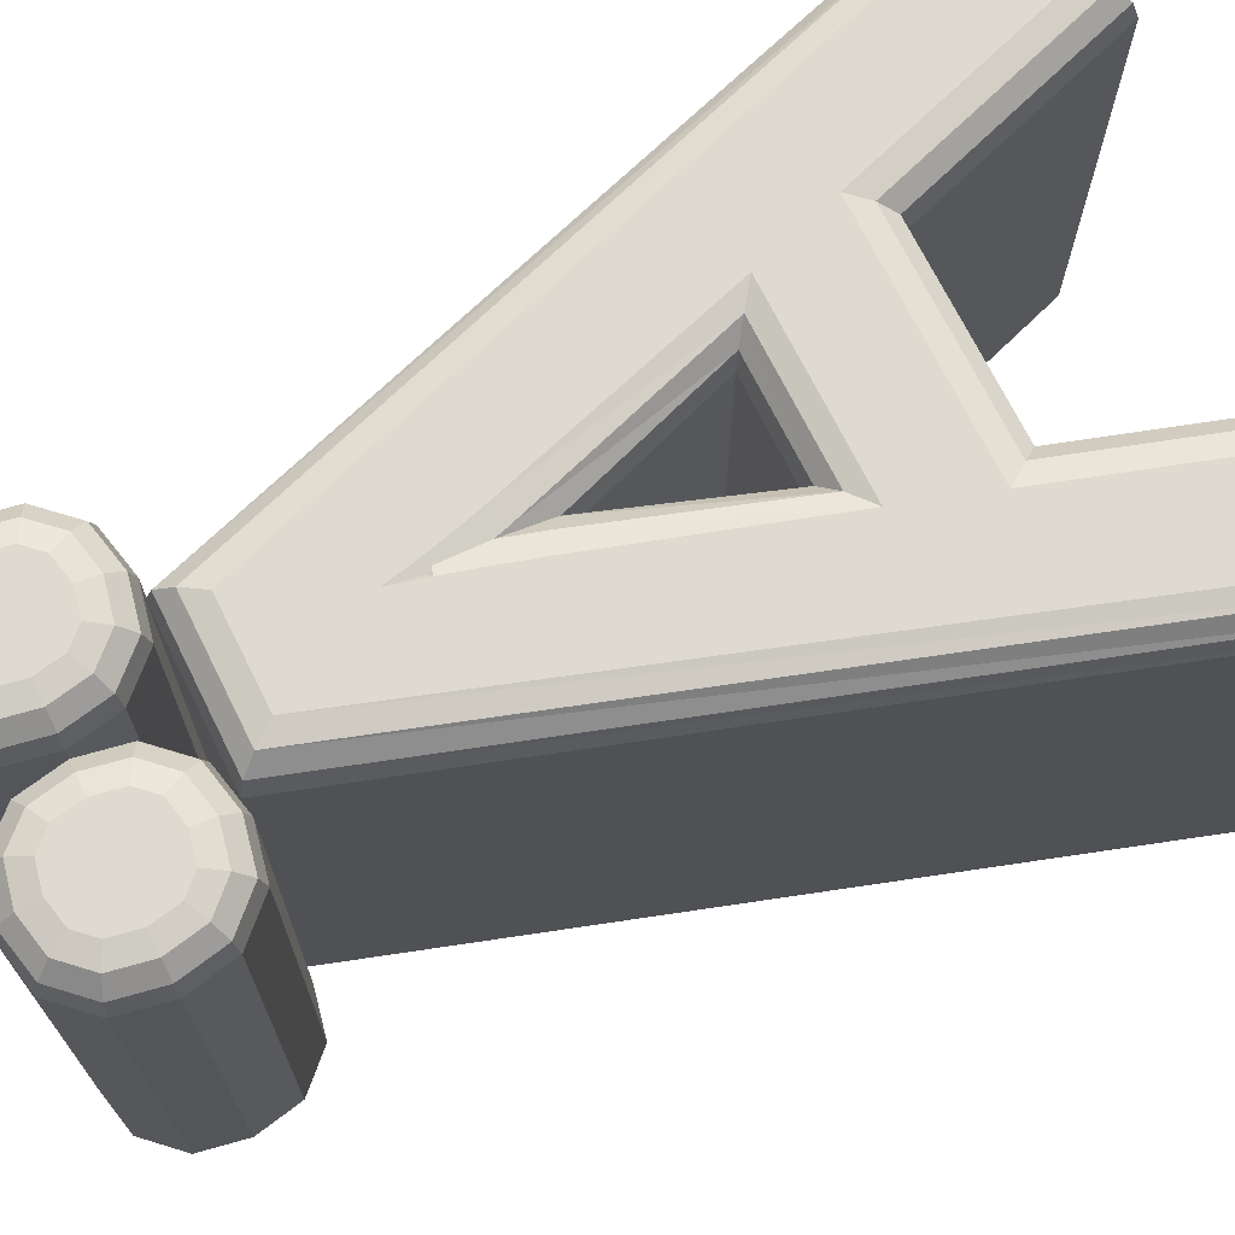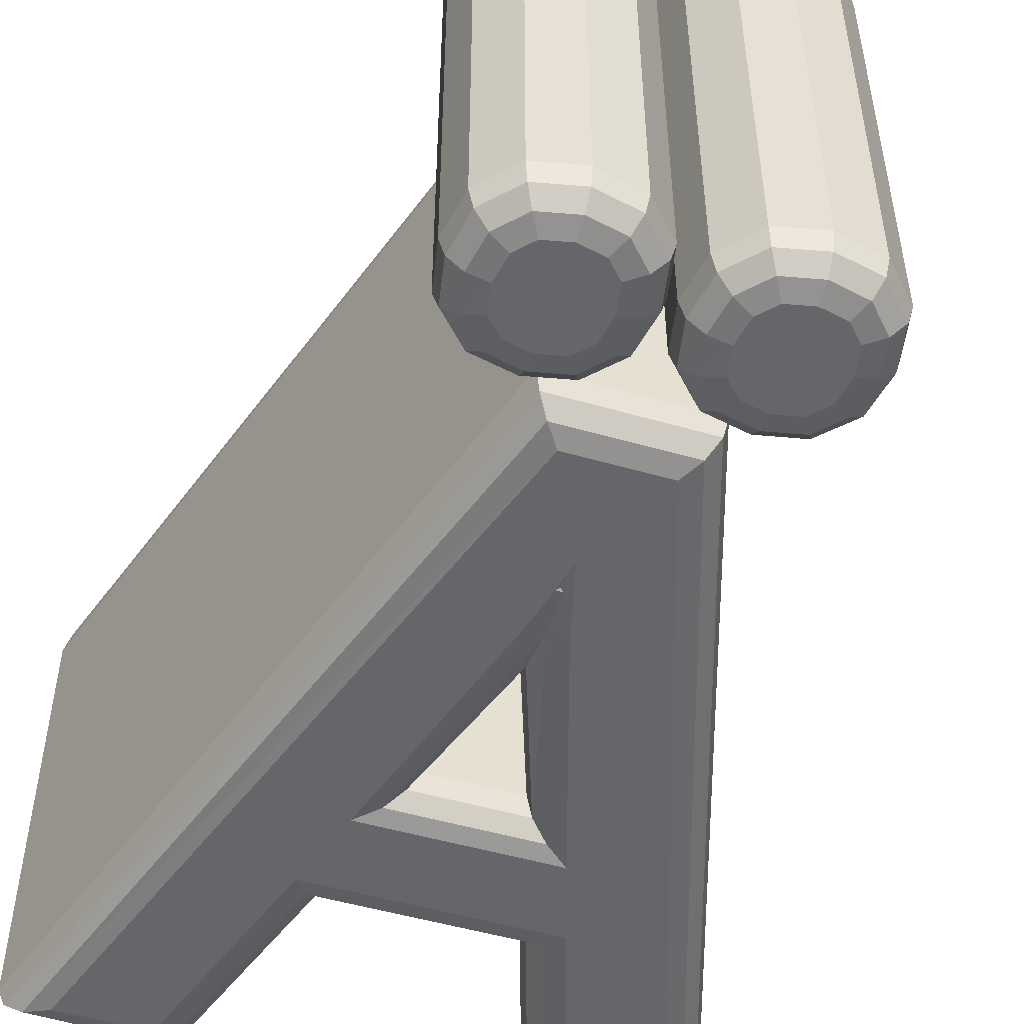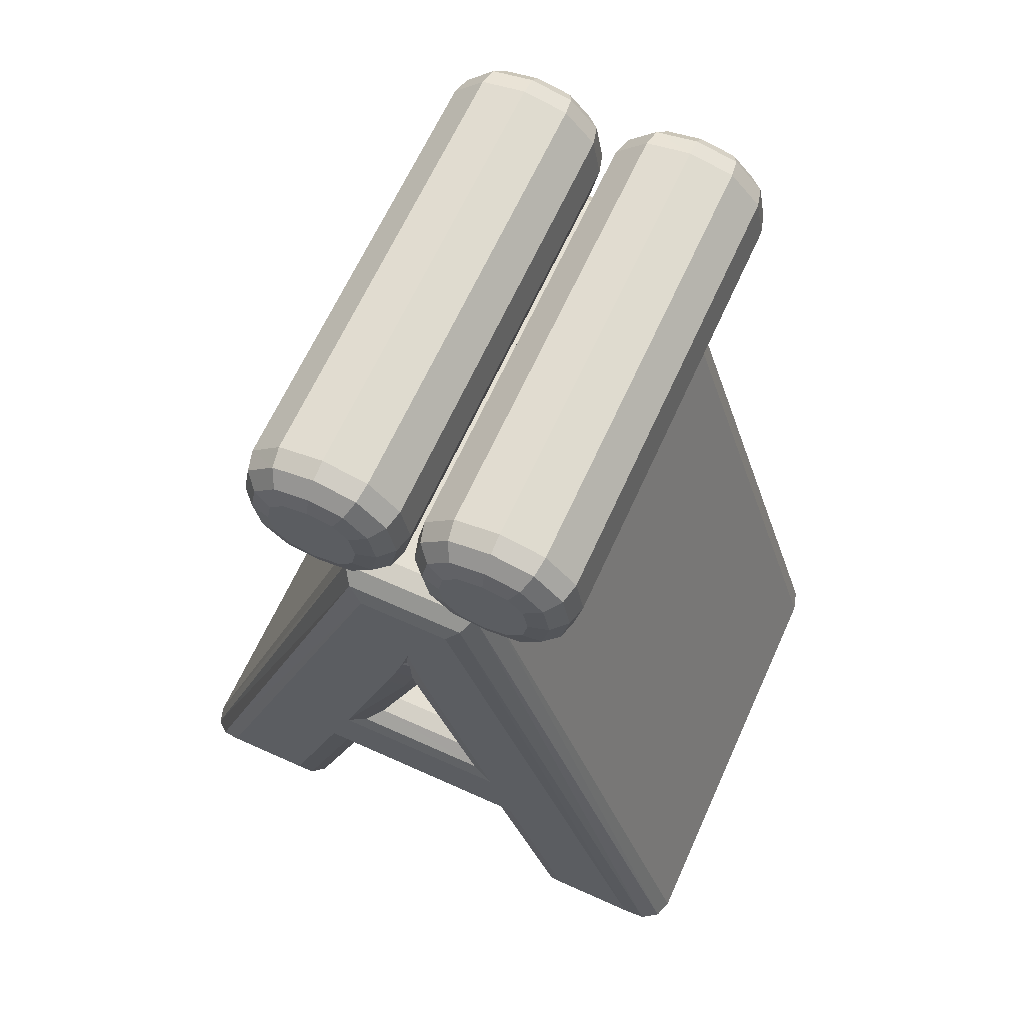
<metadata>
{"format":"obj","ext":"obj","renderer":"f3d","projection":"perspective","resolution":1024,"background":"white","views":[{"elev":70.6,"azim":63.6,"up":"+Y"},{"elev":-51.8,"azim":-17.3,"up":"+Y"},{"elev":65.2,"azim":-155.6,"up":"+Z"}]}
</metadata>
<code>
o obj_0
v 5.442 		-10.35 		18.82
v 4.122 		-10.35 		20.22
v 4.855 		-10.35 		20.07
v 5.295 		-10.35 		19.6
v 4.855 		-10.35 		17.6
v 4.122 		-10.35 		17.44
v 5.295 		-10.35 		18.06
v -0.538 		3.575 		16.37
v 3.4 		-10.35 		20.07
v 2.966 		-10.35 		19.6
v 2.822 		-10.35 		18.82
v -0.138 		4.533 		15.82
v 0.198 		-10.35 		19.6
v 0.342 		-10.35 		18.82
v -0.431 		4.128 		16.22
v -0.958 		3.575 		16.31
v 2.966 		-10.35 		18.06
v 3.4 		-10.35 		17.6
v -3.141 		3.575 		17.53
v -2.248 		3.575 		16.59
v -0.538 		-9.24 		16.37
v -0.431 		-9.793 		16.22
v -0.138 		-10.2 		15.82
v -0.958 		-9.24 		16.31
v 5.423 		-9.24 		21.08
v 5.347 		-9.793 		20.94
v 5.139 		-10.2 		20.57
v -1.738 		4.681 		1.484
v -1.336 		4.533 		0.931
v 4.12 		-9.24 		21.36
v 4.12 		-9.793 		21.2
v -1.042 		4.128 		0.526
v 4.121 		-10.2 		20.79
v -0.935 		3.575 		0.377
v -0.388 		4.533 		4.188
v -1.018 		4.681 		3.724
v 6.568 		-9.24 		18.82
v 6.417 		-9.793 		18.82
v -0.935 		-9.24 		0.377
v -2.254 		-9.24 		21.08
v -1.042 		-9.793 		0.526
v -2.177 		-9.793 		20.94
v -1.967 		-10.2 		20.57
v -1.336 		-10.2 		0.931
v -0.958 		-9.24 		21.36
v -0.958 		-9.793 		21.2
v -1.738 		-10.35 		1.484
v -0.388 		-10.2 		4.188
v -0.958 		-10.2 		20.79
v -1.018 		-10.35 		3.724
v 10.14 		4.533 		-5.114
v 0.198 		-10.35 		18.06
v 9.502 		4.681 		-4.656
v 10.6 		4.128 		-5.45
v -1.68 		-10.35 		20.07
v -2.114 		-10.35 		19.6
v -2.258 		-10.35 		18.82
v -0.236 		-10.35 		20.07
v 10.77 		3.575 		-5.572
v -0.958 		-10.35 		20.22
v 6.882 		4.681 		-4.656
v 6.478 		4.533 		-5.209
v -0.236 		-10.35 		17.6
v 6.182 		4.128 		-5.614
v -0.958 		-10.35 		17.44
v 6.074 		3.575 		-5.763
v -1.68 		-10.35 		17.6
v 10.77 		-9.24 		-5.572
v -2.114 		-10.35 		18.06
v 10.6 		-9.793 		-5.45
v 0.262 		-10.35 		15.26
v 1.562 		-10.35 		12.54
v 2.902 		-10.35 		15.26
v 10.14 		-10.2 		-5.114
v 2.078 		-10.35 		10.56
v 9.502 		-10.35 		-4.656
v 6.074 		-9.24 		-5.763
v 1.798 		-10.35 		11.59
v 6.182 		-9.793 		-5.614
v 1.162 		-10.35 		10.85
v 6.478 		-10.2 		-5.209
v 6.882 		-10.35 		-4.656
v 1.369 		-10.35 		11.67
v -6.298 		4.681 		-4.656
v -6.932 		4.533 		-5.115
v 2.402 		-10.35 		9.464
v -7.396 		4.128 		-5.451
v -7.566 		3.575 		-5.573
v 0.942 		-10.35 		10.06
v -3.738 		4.681 		-4.656
v -3.336 		4.533 		-5.209
v -3.042 		4.128 		-5.614
v 4.922 		-10.35 		1.484
v 4.202 		-10.35 		3.724
v -2.935 		3.575 		-5.763
v -7.566 		-9.24 		-5.573
v -7.396 		-9.793 		-5.451
v -6.298 		-10.35 		-4.656
v -3.738 		-10.35 		-4.656
v 4.122 		4.681 		20.22
v 4.855 		4.681 		20.07
v 5.295 		4.681 		19.6
v 5.442 		4.681 		18.82
v -6.932 		-10.2 		-5.115
v 5.295 		4.681 		18.06
v 4.855 		4.681 		17.6
v 4.122 		4.681 		17.44
v 2.822 		4.681 		18.82
v 2.966 		4.681 		19.6
v 3.4 		4.681 		20.07
v 0.198 		4.681 		19.6
v 0.342 		4.681 		18.82
v 3.4 		4.681 		17.6
v 2.966 		4.681 		18.06
v 0.198 		4.681 		18.06
v -2.935 		-9.24 		-5.763
v -2.258 		4.681 		18.82
v -2.114 		4.681 		19.6
v -1.68 		4.681 		20.07
v -0.958 		4.681 		20.22
v -0.236 		4.681 		20.07
v -3.042 		-9.793 		-5.614
v -3.336 		-10.2 		-5.209
v -0.236 		4.681 		17.6
v -0.958 		4.681 		17.44
v -1.68 		4.681 		17.6
v -2.114 		4.681 		18.06
v 1.562 		4.681 		12.54
v 2.902 		4.681 		15.26
v 0.262 		4.681 		15.26
v 2.078 		4.681 		10.56
v 0.338 		3.575 		21.08
v 0.261 		4.128 		20.94
v 1.798 		4.681 		11.59
v 1.369 		4.681 		11.67
v 0.051 		4.533 		20.57
v 1.162 		4.681 		10.85
v 2.402 		4.681 		9.464
v 0.942 		4.681 		10.06
v 4.922 		4.681 		1.484
v 4.202 		4.681 		3.724
v 2.452 		4.533 		19.86
v 2.075 		4.128 		20.05
v 2.259 		4.533 		18.82
v 5.139 		4.533 		20.57
v 5.347 		4.128 		20.94
v 5.423 		3.575 		21.08
v 1.581 		4.533 		10.29
v 1.581 		4.565 		10.73
v 1.578 		4.587 		11.06
v 1.577 		4.59 		11.11
v 0.905 		4.533 		18.82
v 1.873 		4.533 		9.303
v 1.847 		4.128 		18.82
v 1.473 		4.533 		9.907
v 1.317 		4.128 		18.82
v 0.712 		4.533 		19.86
v 1.089 		4.128 		20.05
v -3.143 		-9.24 		20.12
v -3.005 		-9.793 		20.05
v 2.453 		4.533 		17.8
v 2.077 		4.128 		17.6
v -2.628 		-10.2 		19.86
v 3.116 		4.533 		17.09
v -3.384 		-9.24 		18.82
v -3.233 		-9.793 		18.82
v -2.821 		-10.2 		18.82
v 2.908 		4.128 		16.72
v 0.048 		4.533 		17.09
v 0.256 		4.128 		16.72
v -1.964 		-10.2 		17.09
v 0.711 		4.533 		17.8
v -0.958 		-9.793 		16.46
v 1.087 		4.128 		17.6
v -0.958 		-10.2 		16.88
v 1.937 		3.575 		20.12
v 1.696 		3.575 		18.82
v -3.141 		-9.24 		17.53
v 1.468 		3.575 		18.82
v 6.005 		-10.2 		18.82
v 1.227 		3.575 		20.12
v 6.322 		-9.24 		20.12
v 6.185 		-9.793 		20.05
v 2.832 		3.575 		16.59
v 0.332 		3.575 		16.59
v 5.809 		-10.2 		19.86
v 0.712 		-10.2 		19.86
v 1.696 		-9.24 		18.82
v 1.939 		3.575 		17.53
v 1.847 		-9.793 		18.82
v 4.12 		-9.793 		16.46
v 1.468 		-9.24 		18.82
v 1.317 		-9.793 		18.82
v 4.121 		-10.2 		16.88
v 1.225 		3.575 		17.53
v 0.905 		-10.2 		18.82
v 5.418 		-9.24 		16.58
v 5.342 		-9.793 		16.72
v 5.136 		-10.2 		17.09
v 6.321 		-9.24 		17.53
v 6.183 		-9.793 		17.6
v 2.077 		-9.793 		17.6
v 2.453 		-10.2 		17.8
v 2.832 		-9.24 		16.59
v 2.908 		-9.793 		16.72
v 5.808 		-10.2 		17.79
v 3.116 		-10.2 		17.09
v 4.121 		4.533 		20.79
v 4.12 		4.128 		21.2
v 0.332 		-9.24 		16.59
v 4.12 		3.575 		21.36
v 2.826 		-9.24 		21.08
v 0.256 		-9.793 		16.72
v 2.903 		-9.793 		20.94
v 0.048 		-10.2 		17.09
v 1.939 		-9.24 		17.53
v 3.113 		-10.2 		20.57
v 3.113 		-10.2 		20.57
v 3.113 		-10.2 		20.57
v 1.225 		-9.24 		17.53
v 6.005 		4.533 		18.82
v 6.417 		4.128 		18.82
v 3.113 		-10.2 		20.57
v 5.809 		4.533 		19.86
v 3.571 		4.533 		4.187
v 6.185 		4.128 		20.05
v 3.11 		4.128 		4.526
v 4.121 		4.533 		16.88
v 2.941 		3.575 		4.65
v 4.12 		4.128 		16.46
v 5.136 		4.533 		17.09
v 5.342 		4.128 		16.72
v 0.072 		4.128 		4.528
v 5.808 		4.533 		17.79
v 6.183 		4.128 		17.6
v 5.418 		3.575 		16.58
v 0.241 		3.575 		4.652
v 6.321 		3.575 		17.53
v 6.568 		3.575 		18.82
v 6.322 		3.575 		20.12
v 3.113 		4.533 		20.57
v 2.903 		4.128 		20.94
v 4.518 		4.533 		0.931
v 4.222 		4.128 		0.526
v 2.826 		3.575 		21.08
v 4.114 		3.575 		0.377
v 1.57 		4.217 		9.211
v 1.58 		4.368 		9.71
v 1.584 		4.418 		9.874
v 1.569 		4.144 		8.984
v 1.571 		4.128 		8.939
v 1.569 		3.646 		8.553
v 1.569 		4.028 		8.864
v 0.241 		-9.24 		4.652
v 2.941 		-9.24 		4.65
v 1.571 		3.575 		8.502
v 3.11 		-9.793 		4.526
v 3.571 		-10.2 		4.187
v 0.072 		-9.793 		4.528
v 4.12 		-9.24 		16.31
v 3.701 		-9.24 		16.37
v 3.594 		-9.793 		16.22
v 3.301 		-10.2 		15.82
v -3.003 		-9.793 		17.6
v -2.627 		-10.2 		17.8
v -2.248 		-9.24 		16.59
v -2.172 		-9.793 		16.72
v 1.581 		-10.2 		10.29
v 3.301 		4.533 		15.82
v 3.594 		4.128 		16.22
v 4.12 		3.575 		16.31
v 1.58 		-10.22 		10.57
v 1.581 		-10.23 		10.73
v 1.58 		-10.22 		10.61
v 1.58 		-10.21 		10.42
v 3.701 		3.575 		16.37
v 1.573 		-10.29 		11.62
v 1.573 		-10.28 		11.53
v 1.576 		-10.26 		11.23
v 1.087 		-9.793 		17.6
v 0.711 		-10.2 		17.8
v 1.473 		-10.27 		11.72
v -1.967 		4.533 		20.57
v 0.338 		-9.24 		21.08
v -2.177 		4.128 		20.94
v 0.261 		-9.793 		20.94
v 0.051 		-10.2 		20.57
v 4.114 		-9.24 		0.377
v -2.254 		3.575 		21.08
v 4.222 		-9.793 		0.526
v -0.958 		4.533 		20.79
v 4.518 		-10.2 		0.931
v -0.958 		4.128 		21.2
v -0.958 		3.575 		21.36
v 2.075 		-9.793 		20.05
v 2.452 		-10.2 		19.86
v -2.628 		4.533 		19.86
v -3.005 		4.128 		20.05
v 2.259 		-10.2 		18.82
v -2.821 		4.533 		18.82
v 1.573 		4.619 		11.53
v 1.629 		4.609 		11.61
v -3.233 		4.128 		18.82
v 1.937 		-9.24 		20.12
v 1.873 		-10.2 		9.303
v -2.627 		4.533 		17.8
v -3.003 		4.128 		17.6
v 1.227 		-9.24 		20.12
v 1.089 		-9.793 		20.05
v -1.964 		4.533 		17.09
v -2.172 		4.128 		16.72
v -0.958 		4.533 		16.88
v 1.676 		4.601 		11.68
v -0.958 		4.128 		16.46
v 1.58 		4.543 		10.42
v -3.143 		3.575 		20.12
v 1.58 		4.539 		10.37
v -3.384 		3.575 		18.82
v 1.571 		-9.24 		8.502
v 1.574 		-9.363 		8.591
v 1.571 		-9.793 		8.939
v 1.572 		-9.76 		8.914
v 1.576 		-9.844 		9.081
v 1.583 		-10.08 		9.874
v 1.574 		-9.886 		9.212
v 1.473 		-10.2 		9.907
v 1.582 		-10.13 		10.03
g group_0_15277357
f 3 2 4
f 4 2 9
f 5 7 6
f 7 1 6
f 4 11 1
f 11 4 10
f 9 10 4
f 17 1 11
f 178 19 20
f 314 20 311
f 12 130 84
f 12 85 15
f 85 87 15
f 8 15 87
f 88 8 87
f 30 31 26
f 30 212 31
f 30 26 25
f 27 31 33
f 3 27 33
f 31 27 26
f 33 2 3
f 155 233 35
f 88 21 8
f 20 266 178
f 20 24 266
f 24 16 210
f 99 44 47
f 6 1 18
f 18 1 17
f 13 57 14
f 67 65 14
f 55 56 60
f 56 57 60
f 69 14 57
f 60 57 58
f 62 243 61
f 52 14 65
f 53 62 61
f 63 52 65
f 58 57 13
f 51 62 53
f 51 64 62
f 54 64 51
f 54 66 64
f 59 66 54
f 77 66 59
f 67 14 69
f 72 71 83
f 73 71 72
f 78 73 72
f 75 73 78
f 68 77 59
f 68 70 79
f 68 79 77
f 81 70 74
f 74 76 82
f 74 82 81
f 70 81 79
f 84 85 12
f 83 71 80
f 90 91 85
f 75 86 73
f 84 90 85
f 87 91 92
f 82 76 93
f 91 87 85
f 94 50 93
f 95 88 92
f 93 76 94
f 86 94 73
f 92 88 87
f 89 80 71
f 116 96 95
f 91 90 29
f 28 29 90
f 47 93 50
f 92 91 32
f 29 32 91
f 32 34 92
f 95 92 34
f 89 71 50
f 99 47 98
f 34 39 95
f 71 98 50
f 47 50 98
f 88 96 21
f 96 97 22
f 73 94 76
f 96 116 97
f 116 122 97
f 96 22 21
f 101 102 100
f 100 102 103
f 97 104 23
f 106 107 105
f 103 105 107
f 103 107 113
f 97 122 104
f 110 103 109
f 100 103 110
f 108 109 103
f 97 23 22
f 115 117 112
f 71 104 98
f 108 103 114
f 113 114 103
f 88 95 96
f 119 120 118
f 117 118 120
f 117 120 121
f 117 121 111
f 111 112 117
f 104 122 123
f 126 127 125
f 127 117 125
f 115 124 117
f 124 125 117
f 123 98 104
f 123 99 98
f 116 95 39
f 130 129 128
f 41 122 39
f 122 116 39
f 122 41 123
f 44 123 41
f 44 99 123
f 134 129 131
f 53 141 129
f 128 129 134
f 131 129 138
f 293 132 133
f 28 36 140
f 141 53 140
f 138 129 141
f 128 135 130
f 139 130 137
f 135 137 130
f 36 130 139
f 84 130 36
f 141 140 36
f 84 36 28
f 140 53 61
f 28 90 84
f 108 144 142
f 108 114 144
f 109 108 142
f 144 143 142
f 143 144 154
f 144 114 161
f 149 137 150
f 135 150 137
f 112 152 172
f 154 144 161
f 111 152 112
f 112 172 115
f 154 177 176
f 248 249 153
f 152 111 157
f 157 158 156
f 156 152 157
f 45 294 40
f 40 46 45
f 40 42 46
f 42 49 46
f 42 43 49
f 60 49 43
f 159 160 42
f 162 154 161
f 159 42 40
f 160 43 42
f 160 163 43
f 163 56 55
f 113 164 161
f 163 55 43
f 159 318 165
f 165 160 159
f 166 160 165
f 166 167 163
f 114 113 161
f 164 162 161
f 168 162 164
f 166 163 160
f 167 56 163
f 167 57 56
f 318 178 165
f 184 168 230
f 265 57 167
f 49 60 58
f 43 55 60
f 124 115 169
f 115 172 169
f 162 177 154
f 172 174 170
f 172 152 174
f 172 170 169
f 171 173 175
f 175 67 171
f 174 152 156
f 67 175 65
f 24 210 173
f 213 175 173
f 175 213 215
f 143 154 176
f 215 65 175
f 63 281 52
f 178 166 165
f 177 188 176
f 183 180 38
f 158 179 156
f 179 158 181
f 180 1 7
f 181 158 133
f 132 284 181
f 182 183 38
f 182 38 37
f 170 185 16
f 183 186 180
f 186 1 180
f 186 4 1
f 182 25 183
f 25 26 183
f 26 27 186
f 186 183 26
f 27 4 186
f 27 3 4
f 189 162 168
f 189 168 184
f 174 195 185
f 199 6 194
f 177 162 189
f 18 194 6
f 197 198 191
f 170 174 185
f 181 308 179
f 220 210 195
f 308 193 192
f 196 193 309
f 198 194 191
f 177 189 188
f 199 194 198
f 174 156 195
f 199 5 6
f 52 196 14
f 156 179 195
f 187 287 13
f 179 220 195
f 200 201 198
f 201 199 198
f 203 17 11
f 147 25 182
f 147 30 25
f 204 205 202
f 205 207 203
f 189 184 204
f 200 198 197
f 205 203 202
f 199 201 206
f 185 195 210
f 207 17 203
f 18 17 207
f 304 212 176
f 176 188 304
f 206 5 199
f 5 206 7
f 179 192 220
f 37 200 238
f 37 38 201
f 308 181 284
f 260 205 204
f 132 294 284
f 200 37 201
f 207 191 194
f 194 18 207
f 206 201 38
f 191 207 205
f 38 180 206
f 208 146 145
f 208 209 146
f 180 7 206
f 209 147 146
f 209 211 147
f 210 213 173
f 211 30 147
f 215 63 65
f 215 281 63
f 188 189 216
f 214 295 217
f 190 216 202
f 189 204 216
f 204 202 216
f 217 218 219
f 296 218 217
f 30 211 212
f 220 213 210
f 31 212 214
f 214 217 33
f 214 33 31
f 223 217 219
f 223 2 33
f 217 223 33
f 219 218 223
f 36 35 225
f 102 224 221
f 102 221 103
f 222 224 226
f 224 222 221
f 225 153 141
f 239 222 226
f 239 226 240
f 145 224 101
f 225 250 153
f 145 226 224
f 225 35 227
f 101 224 102
f 227 251 225
f 145 146 226
f 226 146 240
f 155 35 139
f 101 100 145
f 100 208 145
f 107 228 164
f 164 228 168
f 107 106 228
f 106 231 228
f 113 107 164
f 168 228 230
f 231 232 230
f 35 36 139
f 227 35 233
f 231 234 232
f 233 229 227
f 228 231 230
f 247 153 250
f 229 233 237
f 105 234 231
f 250 225 251
f 106 105 231
f 232 234 235
f 229 237 255
f 235 236 232
f 229 255 319
f 105 103 234
f 103 221 234
f 221 222 235
f 221 235 234
f 238 235 222
f 235 238 236
f 238 200 197
f 238 197 236
f 255 237 254
f 222 239 238
f 37 238 239
f 37 239 182
f 240 182 239
f 146 147 240
f 147 182 240
f 129 51 53
f 109 241 110
f 109 142 241
f 142 143 242
f 241 142 242
f 241 208 110
f 140 61 243
f 241 209 208
f 243 62 244
f 29 28 243
f 140 243 28
f 110 208 100
f 64 244 62
f 242 209 241
f 244 64 246
f 242 211 209
f 32 29 244
f 243 244 29
f 143 245 242
f 143 176 245
f 66 246 64
f 77 246 66
f 34 32 246
f 32 244 246
f 211 242 245
f 136 158 157
f 245 176 212
f 211 245 212
f 136 133 158
f 181 133 132
f 246 288 39
f 39 34 246
f 36 225 141
f 141 153 138
f 248 153 247
f 155 249 248
f 247 155 248
f 155 247 233
f 247 250 233
f 276 261 59
f 233 250 251
f 246 77 288
f 249 148 153
f 252 253 227
f 251 227 253
f 229 256 227
f 227 256 252
f 237 253 252
f 237 252 256
f 256 229 319
f 255 254 257
f 319 237 256
f 237 233 253
f 233 251 253
f 321 322 257
f 237 319 254
f 258 305 257
f 8 21 276
f 257 254 259
f 259 258 257
f 259 48 258
f 254 319 259
f 320 259 319
f 260 191 205
f 320 322 259
f 197 191 260
f 48 259 321
f 178 264 166
f 264 167 166
f 265 167 264
f 21 261 276
f 57 265 69
f 262 261 22
f 21 22 261
f 262 23 263
f 22 23 262
f 266 267 264
f 23 71 263
f 73 263 71
f 23 104 71
f 266 264 178
f 68 59 261
f 171 265 267
f 70 68 261
f 261 262 70
f 267 265 264
f 74 262 263
f 69 265 171
f 171 67 69
f 24 173 267
f 171 267 173
f 267 266 24
f 271 230 232
f 232 236 271
f 184 230 271
f 273 274 78
f 272 78 274
f 75 272 275
f 268 75 275
f 89 274 80
f 273 80 274
f 271 260 184
f 271 236 260
f 184 260 204
f 89 272 274
f 236 197 260
f 272 89 275
f 59 54 270
f 275 89 268
f 129 130 269
f 278 279 78
f 12 269 130
f 12 270 269
f 78 272 75
f 273 78 279
f 51 129 269
f 273 279 80
f 51 269 54
f 216 190 188
f 278 78 277
f 270 54 269
f 220 280 213
f 277 83 278
f 279 278 83
f 80 279 83
f 280 215 213
f 280 281 215
f 276 59 270
f 72 282 277
f 277 78 72
f 282 83 277
f 282 72 83
f 192 193 280
f 280 220 192
f 74 70 262
f 193 196 281
f 281 280 193
f 196 52 281
f 258 86 305
f 218 9 223
f 263 76 74
f 286 287 187
f 263 73 76
f 290 288 79
f 77 79 288
f 79 81 290
f 287 58 13
f 159 40 316
f 45 46 286
f 93 292 82
f 121 120 136
f 39 288 41
f 290 41 288
f 286 284 45
f 120 291 136
f 287 46 49
f 291 133 136
f 290 81 292
f 291 293 133
f 287 286 46
f 293 294 132
f 290 292 44
f 290 44 41
f 287 49 58
f 45 284 294
f 81 82 292
f 93 47 292
f 44 292 47
f 293 283 285
f 285 289 294
f 48 94 258
f 285 294 293
f 283 293 291
f 94 48 50
f 86 258 94
f 40 294 289
f 304 214 212
f 270 12 15
f 118 283 119
f 20 314 16
f 16 24 20
f 217 295 296
f 118 297 283
f 296 10 9
f 297 298 285
f 298 289 285
f 218 296 9
f 185 210 16
f 270 15 276
f 8 276 15
f 285 283 297
f 296 190 299
f 298 316 289
f 117 300 297
f 313 128 134
f 118 117 297
f 300 298 297
f 301 302 134
f 313 134 302
f 303 298 300
f 303 318 316
f 190 202 299
f 316 298 303
f 117 127 300
f 190 296 295
f 299 10 296
f 306 307 303
f 299 11 10
f 202 203 299
f 318 303 307
f 121 136 157
f 11 299 203
f 111 121 157
f 2 223 9
f 119 283 291
f 120 119 291
f 304 295 214
f 300 127 306
f 295 304 188
f 295 188 190
f 306 310 307
f 303 300 306
f 192 179 308
f 308 309 193
f 308 284 309
f 126 310 306
f 284 286 309
f 286 187 309
f 127 126 306
f 309 187 196
f 187 13 14
f 307 310 311
f 187 14 196
f 125 312 310
f 125 124 312
f 135 302 301
f 301 151 135
f 126 125 310
f 150 135 151
f 310 312 311
f 311 312 314
f 302 135 313
f 128 313 135
f 315 149 131
f 131 317 315
f 169 312 124
f 301 134 151
f 151 134 131
f 169 170 314
f 131 138 317
f 170 16 314
f 138 153 148
f 314 312 169
f 137 155 139
f 149 150 131
f 151 131 150
f 289 316 40
f 317 138 148
f 19 178 318
f 137 149 315
f 315 317 137
f 159 316 318
f 155 137 148
f 317 148 137
f 19 318 307
f 307 311 19
f 311 20 19
f 255 257 322
f 322 320 255
f 148 249 155
f 323 321 305
f 321 257 305
f 268 327 305
f 75 305 86
f 319 255 320
f 268 305 75
f 325 323 305
f 321 259 322
f 325 305 324
f 48 321 323
f 48 325 326
f 324 326 325
f 48 323 325
f 326 50 48
f 326 89 50
f 324 305 327
f 326 327 268
f 324 327 326
f 268 89 326

</code>
